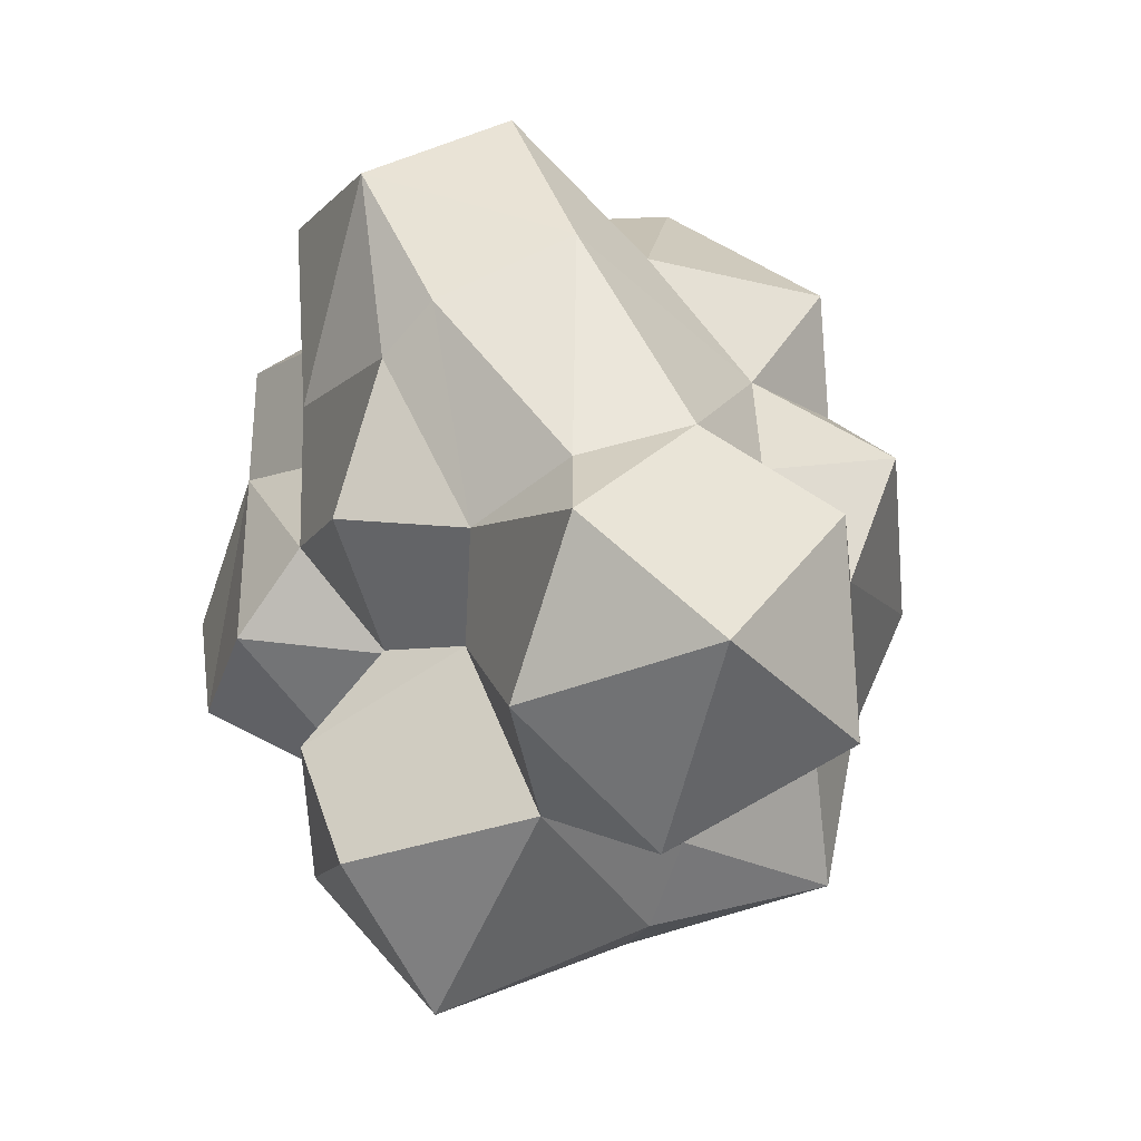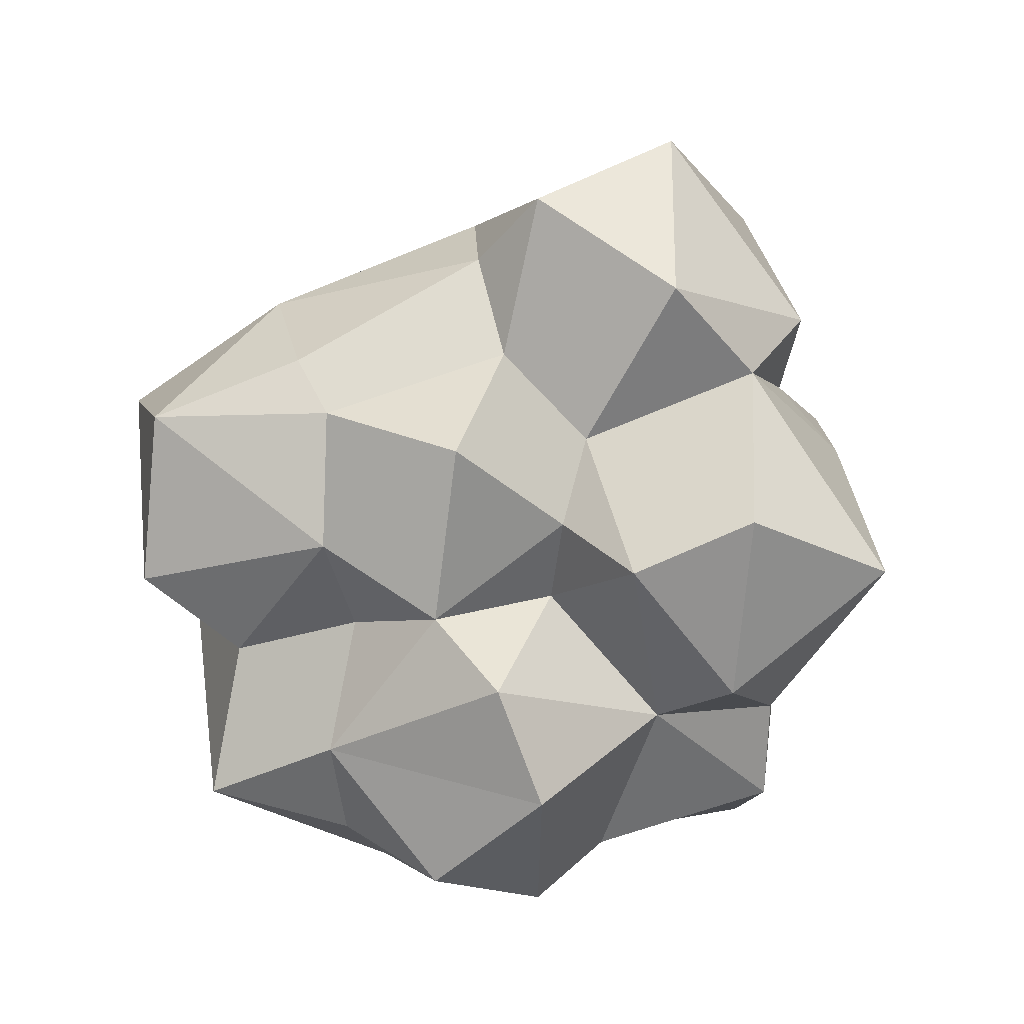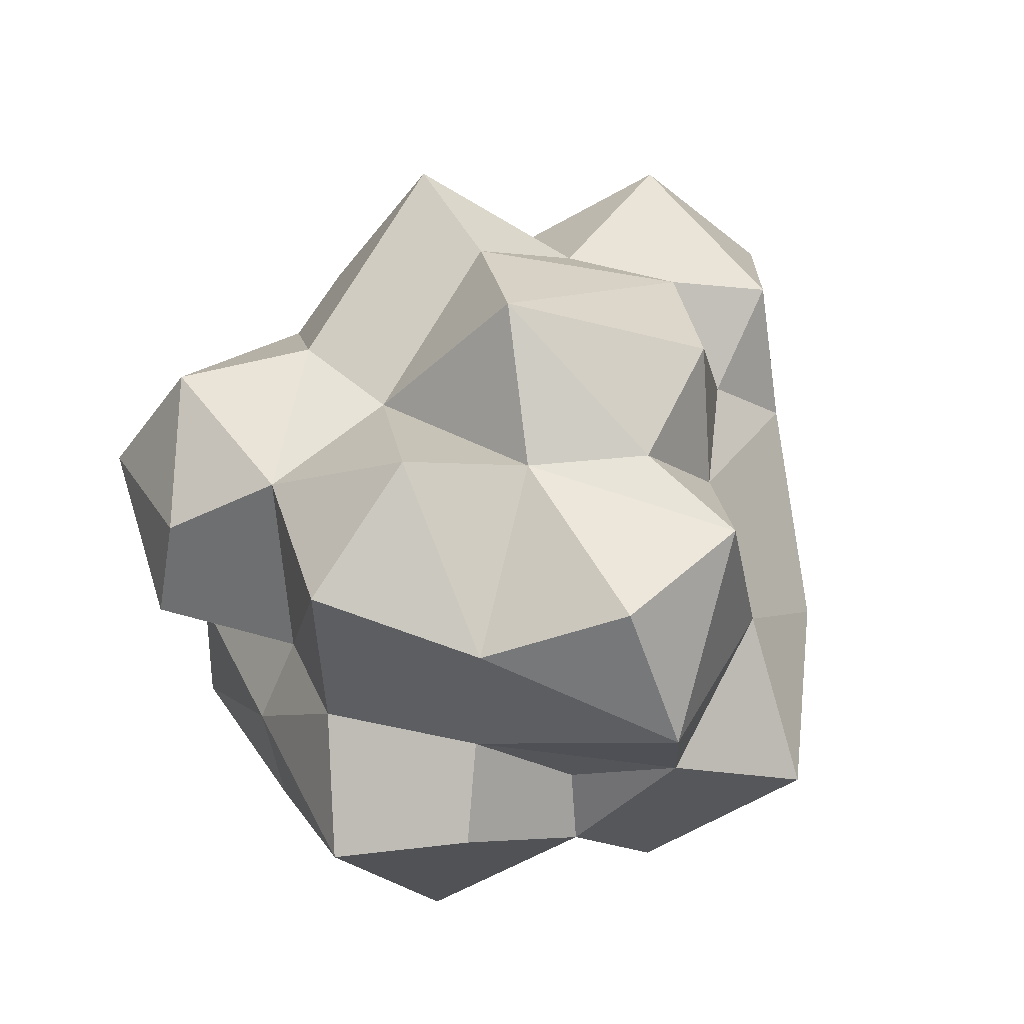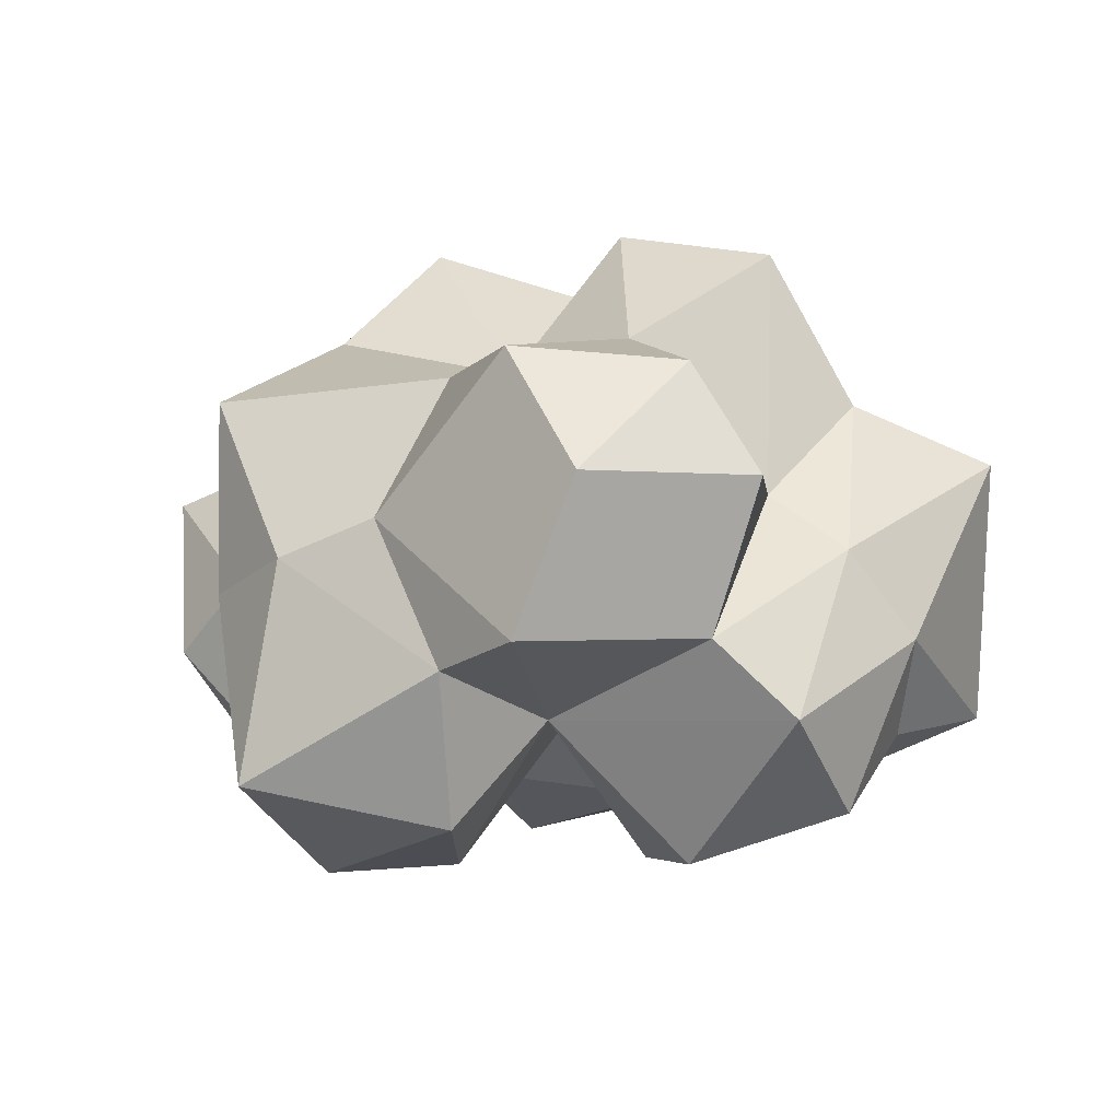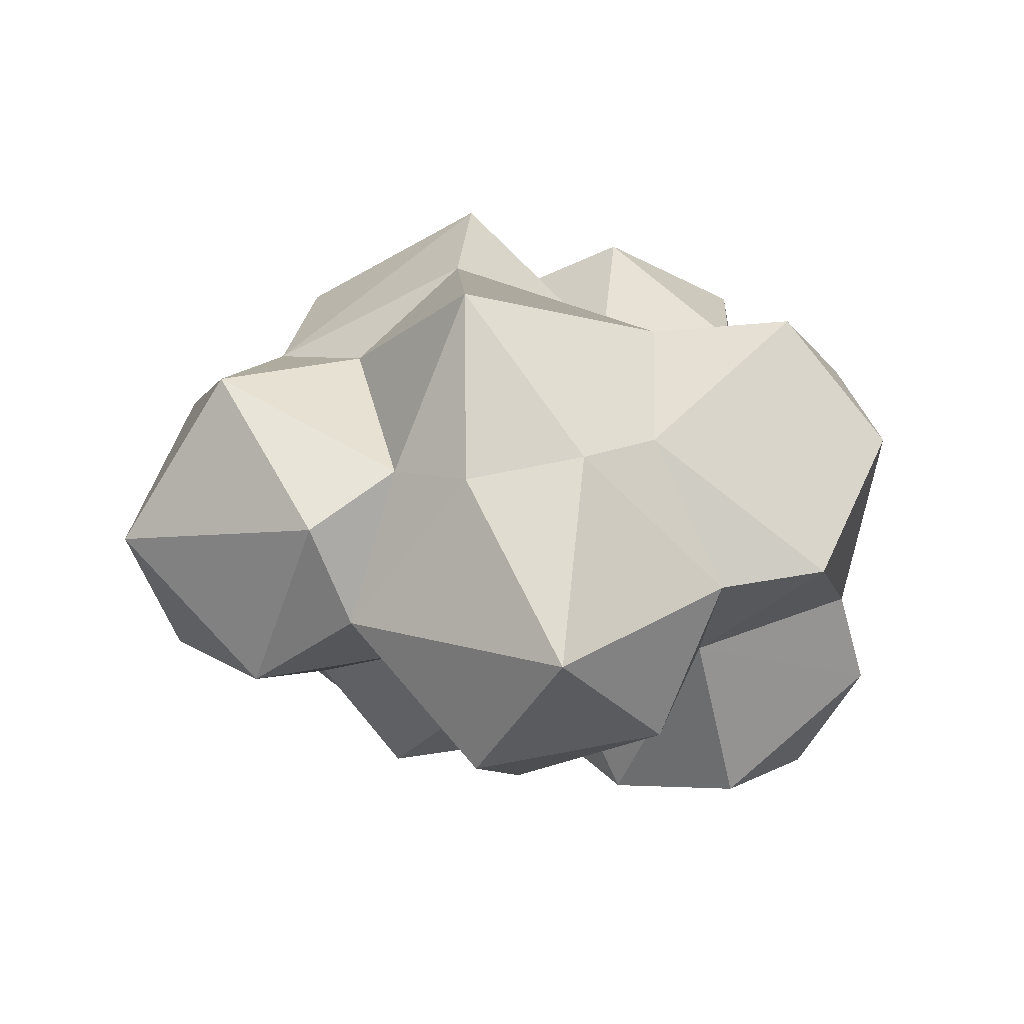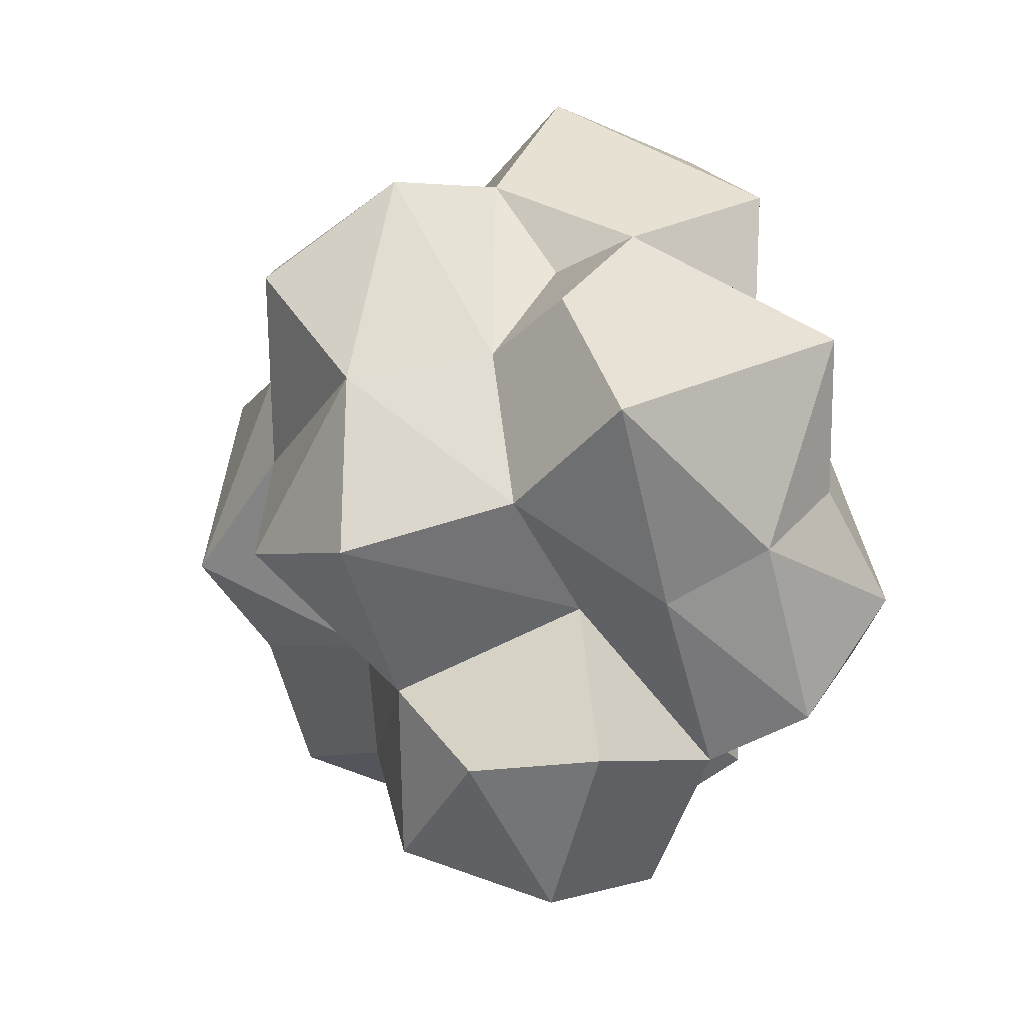
<metadata>
{"format":"obj","ext":"obj","renderer":"f3d","projection":"perspective","resolution":1024,"background":"white","views":[{"elev":19.5,"azim":63.2,"up":"+Z"},{"elev":-77.6,"azim":56.3,"up":"+Y"},{"elev":73.0,"azim":-62.3,"up":"+Y"},{"elev":-7.0,"azim":-161.4,"up":"+Y"},{"elev":-13.3,"azim":140.6,"up":"+Y"},{"elev":-9.3,"azim":-113.0,"up":"+Z"}]}
</metadata>
<code>
o Icosphere.007_Icosphere.008
v 1.508 -2.172 -0.877
v 0.4395 -1.106 -1.88
v 0.8532 -2.123 -0.4737
v 1.255 -1.322 0.1097
v 0.3112 -1.347 -0.2637
v 0.5387 -1.945 -1.424
v 1.638 -1.705 -1.816
v 0.8687 -0.2451 -1.767
v 1.991 -0.5917 -1.38
v 0.8439 -1.894 0.7849
v -1.5 -1.847 -0.6066
v -0.2086 -2.082 -0.2163
v -1.66 -1.386 -0.01952
v -0.6405 -2.128 -0.8215
v -1.389 -1.371 -1.304
v -1.079 -0.06098 -0.6979
v -0.08742 -0.9917 -2.213
v -1.273 -0.08996 -1.581
v -0.493 -0.1375 -2.362
v -0.8898 0.544 -1.631
v 0.005778 0.5992 -2.059
v -1.091 -1.236 1.169
v -0.3157 -0.2766 2.575
v -0.1135 -1.286 2.398
v -1.016 -1.318 1.909
v -0.1378 -1.659 1.112
v 0.7611 -0.41 2.146
v -1.304 -0.3116 1.478
v -0.7312 0.318 1.861
v 2.066 0.5624 0.4265
v 1.074 1.574 -0.2614
v 1.654 0.2491 0.9803
v 1.505 1.195 0.872
v 0.7109 1.25 0.8854
v -0.3229 1.616 1.269
v 0.5167 1.292 1.563
v -0.7172 0.9587 1.823
v 0.2858 1.354 0.2877
v 2.349 -1.589 0.2121
v 2.31 -1.218 1.173
v 2.163 -1.327 -0.5096
v 3.039 -0.7407 0.6521
v 1.876 -0.2834 1.362
v 2.574 -0.8474 -0.6535
v 2.398 0.3002 0.9429
v 2.869 0.1336 -0.1199
v 1.771 -0.9455 1.256
v 0.9421 0.5931 1.241
v 2.005 0.5264 -1.381
v 1.437 -0.447 -1.78
v 2.116 -0.4615 -0.8593
v -0.1044 1.586 -0.343
v 0.4114 0.6988 -0.8034
v -1.045 1.38 -0.4514
v -0.5383 -1.247 0.6543
v -1.983 -1.251 0.8005
v -1.851 -0.8771 -0.413
v -2.186 0.1916 0.2397
v -1.54 -0.389 -0.7089
v -1.464 0.5141 -0.1812
v -1.744 0.3412 0.9391
v -1.211 0.5369 0.7161
v -0.8798 1.298 0.582
v 1.524 0.9754 -0.6922
v 1.965 0.4008 -0.2741
v -1.024 0.05546 1.292
v 0.3705 0.2351 1.863
v 0.663 -1.216 1.852
v 0.5287 -1.457 1.533
v 0.5541 0.5735 -1.438
v -0.3997 0.7913 -1.144
v 0.03665 -1.34 -1.258
v -0.9768 -0.9425 -1.535
v 0.2581 -0.6117 -0.3591
v -1.22 -1.607 0.37
v 0.1203 -0.4118 -0.2593
v -0.1311 -1.71 0.2975
v 1.417 -1.359 0.8262
v 0.7733 -1.588 -0.03596
v 0.2628 -0.3602 -0.2632
v 0.2244 -0.3126 -0.3196
v 0.2309 -0.3067 -0.2948
v 0.1907 -0.3436 -0.3048
f 79 3 4
f 72 3 5
f 72 6 3
f 2 7 6
f 51 41 9
f 50 7 2
f 50 2 8
f 50 9 7
f 77 26 55
f 14 12 75
f 75 12 77
f 14 75 11
f 11 75 13
f 55 75 77
f 59 15 57
f 72 17 2
f 2 17 8
f 71 21 20
f 68 24 69
f 23 24 27
f 22 25 28
f 36 37 67
f 36 35 37
f 51 46 44
f 47 68 78
f 47 27 68
f 47 43 27
f 54 16 60
f 54 71 16
f 52 54 63
f 71 54 52
f 71 52 53
f 56 58 57
f 66 29 62
f 30 45 46
f 69 10 78
f 83 82 81
f 76 74 80
f 82 83 81
f 10 79 4 78
f 7 41 1
f 79 5 3
f 1 3 6
f 1 6 7
f 7 9 41
f 72 2 6
f 26 77 10 69
f 18 19 17 73
f 10 77 79
f 72 5 12
f 15 14 11
f 15 72 14
f 72 12 14
f 11 57 15
f 72 15 73
f 57 11 13
f 15 59 73
f 16 73 59
f 73 17 72
f 17 19 21 8
f 20 19 18
f 25 23 29 28
f 20 21 19
f 70 71 53
f 71 70 21
f 26 69 24
f 26 24 25
f 26 25 22
f 68 27 24
f 24 23 25
f 78 4 39 40
f 67 23 27
f 29 66 28
f 23 67 29
f 33 48 32
f 33 32 30
f 33 34 48
f 30 65 64
f 30 31 33
f 31 34 33
f 31 38 34
f 30 64 31
f 37 62 29
f 37 63 62
f 37 35 63
f 63 35 38
f 35 36 38
f 42 40 39
f 44 42 39
f 8 70 49 50
f 41 39 4
f 44 39 41
f 44 46 42
f 45 43 40
f 46 45 42
f 45 40 42
f 45 32 43
f 51 65 46
f 27 43 48
f 27 48 67
f 51 49 65
f 70 53 64 49
f 65 49 64
f 22 56 75 55
f 63 60 62
f 63 54 60
f 38 52 63
f 56 28 61 58
f 75 56 13
f 56 57 13
f 22 28 56
f 60 58 61 62
f 58 59 57
f 58 60 59
f 60 16 59
f 62 61 28 66
f 47 78 40
f 48 43 32
f 43 47 40
f 67 48 36
f 36 34 38
f 64 53 31
f 53 38 31
f 65 30 46
f 30 32 45
f 53 52 38
f 48 34 36
f 20 18 16 71
f 3 1 41 4
f 29 67 37
f 55 26 22
f 8 21 70
f 73 16 18
f 5 77 12
f 74 76 80
f 69 78 68
f 79 77 5
f 9 50 49
f 51 9 49
f 41 51 44

</code>
